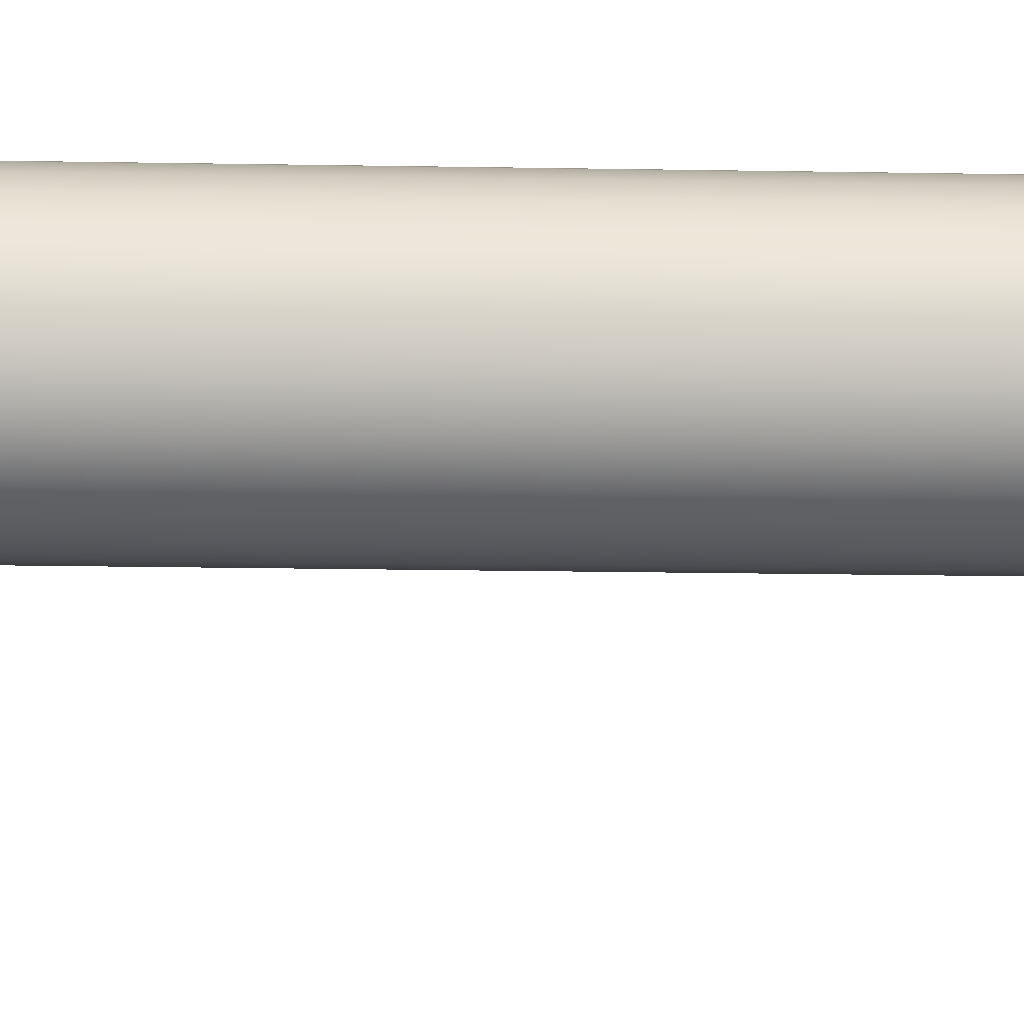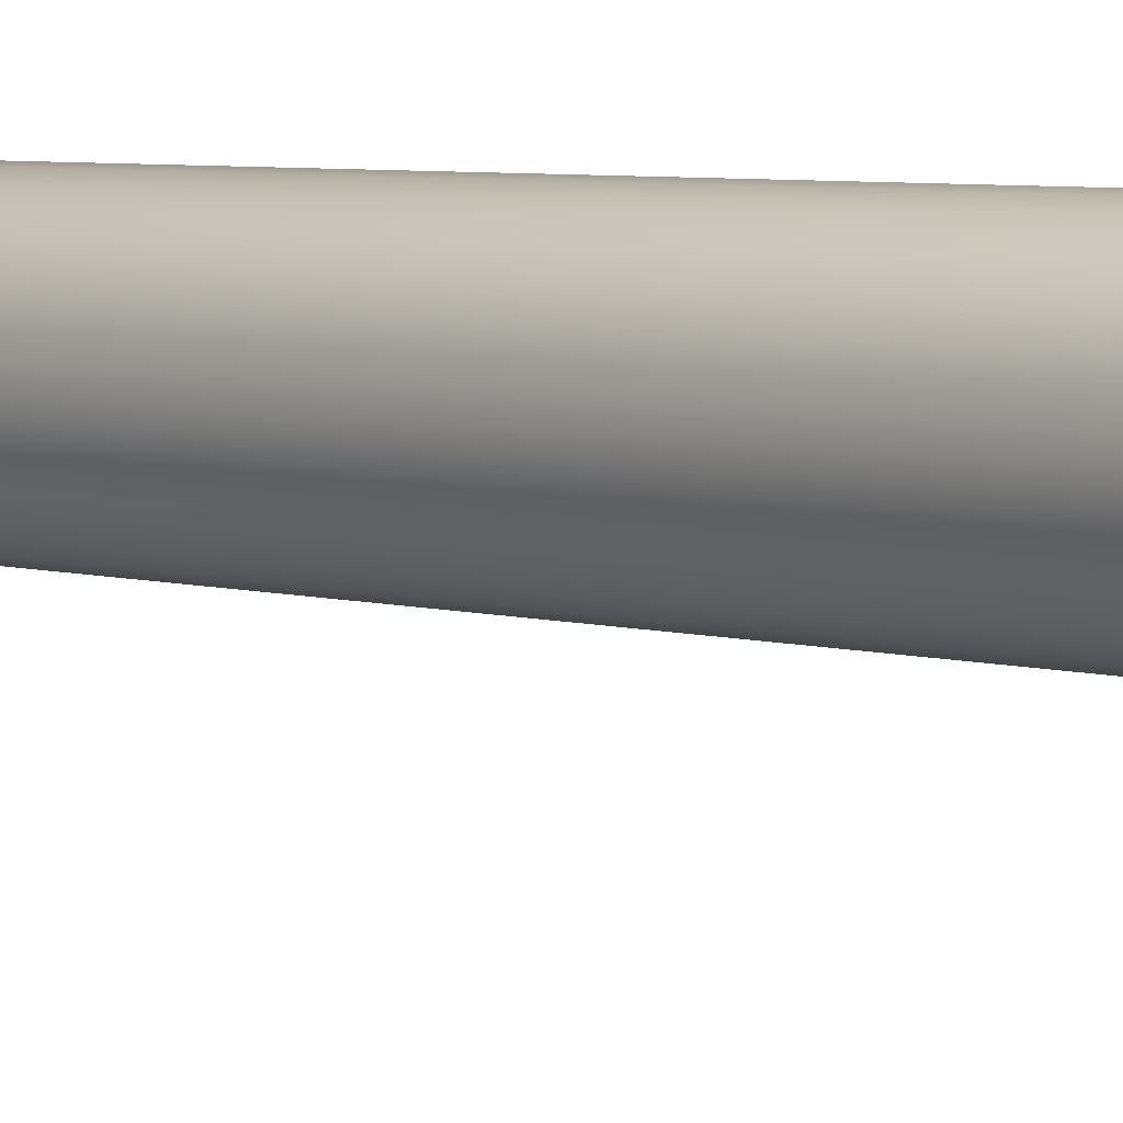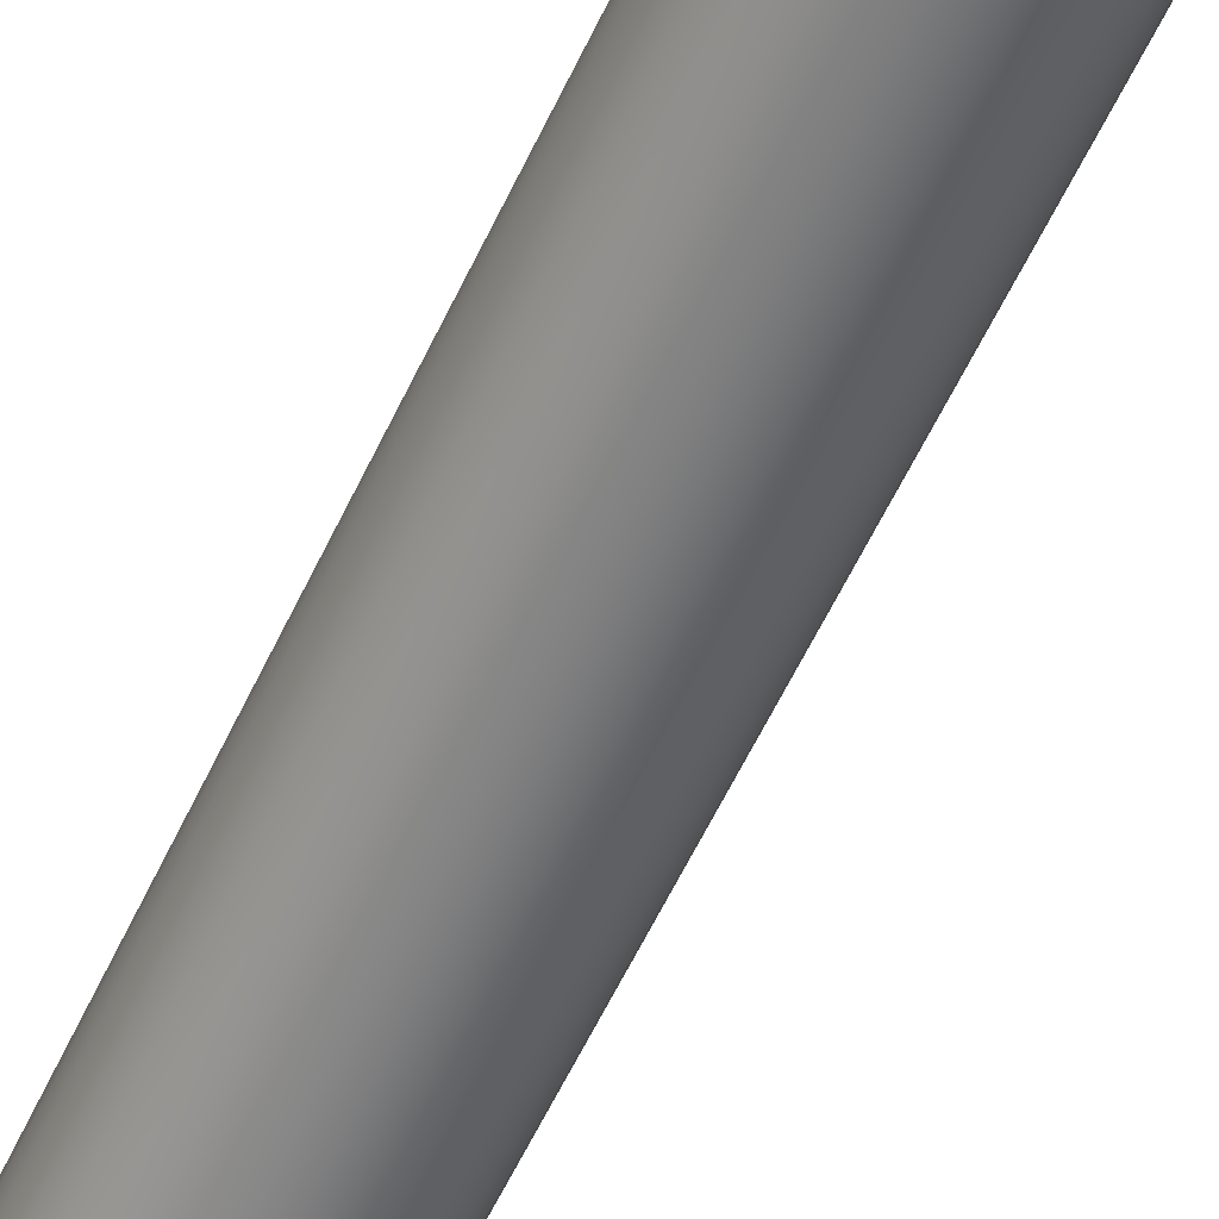
<metadata>
{"format":"obj","ext":"obj","renderer":"f3d","projection":"perspective","resolution":1024,"background":"white","views":[{"elev":-15.4,"azim":87.6,"up":"+Y"},{"elev":4.4,"azim":139.1,"up":"+Y"},{"elev":-58.0,"azim":155.2,"up":"+Y"}]}
</metadata>
<code>
o TUBE_BEND
v -1.549 -2.682 -10.43
v -1.432 -2.682 -10.09
v -1.242 -2.682 -9.79
v -0.9907 -2.682 -9.539
v -0.6894 -2.682 -9.349
v -0.3536 -2.682 -9.232
v 1.5e-05 -2.682 -9.192
v 0.3536 -2.682 -9.232
v 0.6894 -2.682 -9.349
v 0.9907 -2.682 -9.539
v 1.242 -2.682 -9.79
v 1.432 -2.682 -10.09
v 1.549 -2.682 -10.43
v 1.589 -2.682 -10.78
v 1.549 -2.682 -11.13
v 1.432 -2.682 -11.47
v 1.242 -2.682 -11.77
v 0.9907 -2.682 -12.02
v 0.6894 -2.682 -12.21
v 0.3536 -2.682 -12.33
v 1.3e-05 -2.682 -12.37
v -0.3536 -2.682 -12.33
v -0.6894 -2.682 -12.21
v -0.9907 -2.682 -12.02
v -1.242 -2.682 -11.77
v -1.432 -2.682 -11.47
v -1.549 -2.682 -11.13
v -1.589 -2.682 -10.78
v -1.549 -0.8423 -10.43
v -1.432 -0.8687 -10.09
v -1.242 -0.8923 -9.793
v -0.9907 -0.9121 -9.543
v -0.6894 -0.9269 -9.354
v -0.3536 -0.9361 -9.237
v 1.5e-05 -0.9392 -9.197
v 0.3536 -0.9361 -9.237
v 0.6894 -0.9269 -9.354
v 0.9907 -0.9121 -9.543
v 1.242 -0.8923 -9.793
v 1.432 -0.8687 -10.09
v 1.549 -0.8423 -10.43
v 1.589 -0.8146 -10.78
v 1.549 -0.7868 -11.13
v 1.432 -0.7605 -11.47
v 1.242 -0.7369 -11.77
v 0.9907 -0.7171 -12.02
v 0.6894 -0.7023 -12.21
v 0.3536 -0.693 -12.33
v 1.3e-05 -0.6899 -12.37
v -0.3536 -0.693 -12.33
v -0.6894 -0.7023 -12.21
v -0.9907 -0.7171 -12.02
v -1.242 -0.7369 -11.77
v -1.432 -0.7605 -11.47
v -1.549 -0.7868 -11.13
v -1.589 -0.8146 -10.78
v -1.549 -0.2921 -10.34
v -1.432 -0.3959 -10.03
v -1.242 -0.489 -9.739
v -0.9907 -0.5667 -9.499
v -0.6894 -0.6252 -9.319
v -0.3536 -0.6616 -9.208
v 1.5e-05 -0.6739 -9.17
v 0.3536 -0.6616 -9.208
v 0.6894 -0.6252 -9.319
v 0.9907 -0.5667 -9.499
v 1.242 -0.489 -9.739
v 1.432 -0.3959 -10.03
v 1.549 -0.2921 -10.34
v 1.589 -0.1829 -10.68
v 1.549 -0.0736 -11.02
v 1.432 0.03018 -11.34
v 1.242 0.1233 -11.62
v 0.9907 0.201 -11.86
v 0.6894 0.2595 -12.04
v 0.3536 0.2958 -12.15
v 1.3e-05 0.3082 -12.19
v -0.3536 0.2958 -12.15
v -0.6894 0.2595 -12.04
v -0.9907 0.201 -11.86
v -1.242 0.1233 -11.62
v -1.432 0.03018 -11.34
v -1.549 -0.0736 -11.02
v -1.589 -0.1829 -10.68
v -1.549 0.1792 -10.1
v -1.432 -0.01821 -9.833
v -1.242 -0.1953 -9.589
v -0.9907 -0.3432 -9.386
v -0.6894 -0.4544 -9.232
v -0.3536 -0.5235 -9.137
v 1.5e-05 -0.5469 -9.105
v 0.3536 -0.5235 -9.137
v 0.6894 -0.4544 -9.232
v 0.9907 -0.3432 -9.386
v 1.242 -0.1953 -9.589
v 1.432 -0.01821 -9.833
v 1.549 0.1792 -10.1
v 1.589 0.387 -10.39
v 1.549 0.5949 -10.68
v 1.432 0.7923 -10.95
v 1.242 0.9693 -11.19
v 0.9907 1.117 -11.4
v 0.6894 1.228 -11.55
v 0.3536 1.298 -11.64
v 1.3e-05 1.321 -11.68
v -0.3536 1.298 -11.64
v -0.6894 1.228 -11.55
v -0.9907 1.117 -11.4
v -1.242 0.9693 -11.19
v -1.432 0.7923 -10.95
v -1.549 0.5948 -10.68
v -1.589 0.387 -10.39
v -1.549 0.5532 -9.73
v -1.432 0.2815 -9.533
v -1.242 0.0378 -9.356
v -0.9907 -0.1657 -9.208
v -0.6894 -0.3189 -9.097
v -0.3536 -0.414 -9.028
v 1.5e-05 -0.4462 -9.004
v 0.3536 -0.414 -9.028
v 0.6894 -0.3189 -9.097
v 0.9907 -0.1657 -9.208
v 1.242 0.0378 -9.356
v 1.432 0.2815 -9.533
v 1.549 0.5532 -9.73
v 1.589 0.8393 -9.938
v 1.549 1.125 -10.15
v 1.432 1.397 -10.34
v 1.242 1.641 -10.52
v 0.9907 1.844 -10.67
v 0.6894 1.997 -10.78
v 0.3536 2.093 -10.85
v 1.3e-05 2.125 -10.87
v -0.3536 2.093 -10.85
v -0.6894 1.997 -10.78
v -0.9907 1.844 -10.67
v -1.242 1.641 -10.52
v -1.432 1.397 -10.34
v -1.549 1.125 -10.15
v -1.589 0.8393 -9.938
v -1.549 0.7934 -9.259
v -1.432 0.474 -9.155
v -1.242 0.1874 -9.062
v -0.9907 -0.05183 -8.985
v -0.6894 -0.2319 -8.926
v -0.3536 -0.3436 -8.89
v 1.5e-05 -0.3815 -8.877
v 0.3536 -0.3436 -8.89
v 0.6894 -0.2319 -8.926
v 0.9907 -0.05183 -8.985
v 1.242 0.1875 -9.062
v 1.432 0.474 -9.155
v 1.549 0.7934 -9.259
v 1.589 1.13 -9.368
v 1.549 1.466 -9.478
v 1.432 1.785 -9.581
v 1.242 2.072 -9.675
v 0.9907 2.311 -9.752
v 0.6894 2.491 -9.811
v 0.3536 2.603 -9.847
v 1.3e-05 2.641 -9.859
v -0.3536 2.603 -9.847
v -0.6894 2.491 -9.811
v -0.9907 2.311 -9.752
v -1.242 2.072 -9.675
v -1.432 1.785 -9.581
v -1.549 1.466 -9.478
v -1.589 1.13 -9.368
v -1.549 0.8772 -8.709
v -1.432 0.5424 -8.683
v -1.242 0.2421 -8.659
v -0.9907 -0.008751 -8.639
v -0.6894 -0.1975 -8.624
v -0.3536 -0.3146 -8.615
v 1.5e-05 -0.3543 -8.612
v 0.3536 -0.3146 -8.615
v 0.6894 -0.1975 -8.624
v 0.9907 -0.00875 -8.639
v 1.242 0.2421 -8.659
v 1.432 0.5424 -8.683
v 1.549 0.8772 -8.709
v 1.589 1.23 -8.737
v 1.549 1.582 -8.764
v 1.432 1.917 -8.791
v 1.242 2.217 -8.814
v 0.9907 2.468 -8.834
v 0.6894 2.657 -8.849
v 0.3536 2.774 -8.858
v 1.3e-05 2.814 -8.861
v -0.3536 2.774 -8.858
v -0.6894 2.657 -8.849
v -0.9907 2.468 -8.834
v -1.242 2.217 -8.814
v -1.432 1.917 -8.791
v -1.549 1.582 -8.764
v -1.589 1.23 -8.737
v -1.549 0.8772 8.709
v -1.432 0.5424 8.683
v -1.242 0.2421 8.659
v -0.9907 -0.008753 8.639
v -0.6894 -0.1975 8.624
v -0.3536 -0.3146 8.615
v 1.5e-05 -0.3543 8.612
v 0.3536 -0.3146 8.615
v 0.6894 -0.1975 8.624
v 0.9907 -0.008751 8.639
v 1.242 0.2421 8.659
v 1.432 0.5424 8.683
v 1.549 0.8772 8.709
v 1.589 1.23 8.737
v 1.549 1.582 8.764
v 1.432 1.917 8.791
v 1.242 2.217 8.814
v 0.9907 2.468 8.834
v 0.6894 2.657 8.849
v 0.3536 2.774 8.858
v 1.3e-05 2.814 8.861
v -0.3536 2.774 8.858
v -0.6894 2.657 8.849
v -0.9907 2.468 8.834
v -1.242 2.217 8.814
v -1.432 1.917 8.791
v -1.549 1.582 8.764
v -1.589 1.23 8.737
v -1.549 0.7934 9.259
v -1.432 0.474 9.155
v -1.242 0.1874 9.062
v -0.9907 -0.05183 8.985
v -0.6894 -0.2319 8.926
v -0.3536 -0.3436 8.89
v 1.5e-05 -0.3815 8.877
v 0.3536 -0.3436 8.89
v 0.6894 -0.2319 8.926
v 0.9907 -0.05183 8.985
v 1.242 0.1875 9.062
v 1.432 0.474 9.155
v 1.549 0.7934 9.259
v 1.589 1.13 9.368
v 1.549 1.466 9.478
v 1.432 1.785 9.581
v 1.242 2.072 9.675
v 0.9907 2.311 9.752
v 0.6894 2.491 9.811
v 0.3536 2.603 9.847
v 1.3e-05 2.641 9.859
v -0.3536 2.603 9.847
v -0.6894 2.491 9.811
v -0.9907 2.311 9.752
v -1.242 2.072 9.675
v -1.432 1.785 9.581
v -1.549 1.466 9.478
v -1.589 1.13 9.368
v -1.549 0.5532 9.73
v -1.432 0.2815 9.533
v -1.242 0.0378 9.356
v -0.9907 -0.1658 9.208
v -0.6894 -0.3189 9.097
v -0.3536 -0.414 9.028
v 1.5e-05 -0.4462 9.004
v 0.3536 -0.414 9.028
v 0.6894 -0.3189 9.097
v 0.9907 -0.1658 9.208
v 1.242 0.0378 9.356
v 1.432 0.2815 9.533
v 1.549 0.5532 9.73
v 1.589 0.8393 9.938
v 1.549 1.125 10.15
v 1.432 1.397 10.34
v 1.242 1.641 10.52
v 0.9907 1.844 10.67
v 0.6894 1.997 10.78
v 0.3536 2.093 10.85
v 1.3e-05 2.125 10.87
v -0.3536 2.093 10.85
v -0.6894 1.997 10.78
v -0.9907 1.844 10.67
v -1.242 1.641 10.52
v -1.432 1.397 10.34
v -1.549 1.125 10.15
v -1.589 0.8393 9.938
v -1.549 0.1792 10.1
v -1.432 -0.01821 9.833
v -1.242 -0.1953 9.589
v -0.9907 -0.3432 9.386
v -0.6894 -0.4544 9.232
v -0.3536 -0.5235 9.137
v 1.5e-05 -0.5469 9.105
v 0.3536 -0.5235 9.137
v 0.6894 -0.4544 9.232
v 0.9907 -0.3432 9.386
v 1.242 -0.1953 9.589
v 1.432 -0.01821 9.833
v 1.549 0.1792 10.1
v 1.589 0.387 10.39
v 1.549 0.5949 10.68
v 1.432 0.7923 10.95
v 1.242 0.9693 11.19
v 0.9907 1.117 11.4
v 0.6894 1.228 11.55
v 0.3536 1.298 11.64
v 1.3e-05 1.321 11.68
v -0.3536 1.298 11.64
v -0.6894 1.228 11.55
v -0.9907 1.117 11.4
v -1.242 0.9693 11.19
v -1.432 0.7923 10.95
v -1.549 0.5948 10.68
v -1.589 0.387 10.39
v -1.549 -0.2921 10.34
v -1.432 -0.3959 10.03
v -1.242 -0.489 9.739
v -0.9907 -0.5668 9.499
v -0.6894 -0.6252 9.319
v -0.3536 -0.6616 9.208
v 1.5e-05 -0.6739 9.17
v 0.3536 -0.6616 9.208
v 0.6894 -0.6252 9.319
v 0.9907 -0.5668 9.499
v 1.242 -0.489 9.739
v 1.432 -0.3959 10.03
v 1.549 -0.2921 10.34
v 1.589 -0.1829 10.68
v 1.549 -0.0736 11.02
v 1.432 0.03018 11.34
v 1.242 0.1233 11.62
v 0.9907 0.201 11.86
v 0.6894 0.2595 12.04
v 0.3536 0.2958 12.15
v 1.3e-05 0.3082 12.19
v -0.3536 0.2958 12.15
v -0.6894 0.2595 12.04
v -0.9907 0.201 11.86
v -1.242 0.1233 11.62
v -1.432 0.03018 11.34
v -1.549 -0.0736 11.02
v -1.589 -0.1829 10.68
v -1.549 -0.8423 10.43
v -1.432 -0.8687 10.09
v -1.242 -0.8923 9.793
v -0.9907 -0.9121 9.543
v -0.6894 -0.9269 9.354
v -0.3536 -0.9361 9.237
v 1.5e-05 -0.9393 9.197
v 0.3536 -0.9361 9.237
v 0.6894 -0.9269 9.354
v 0.9907 -0.9121 9.543
v 1.242 -0.8923 9.793
v 1.432 -0.8687 10.09
v 1.549 -0.8423 10.43
v 1.589 -0.8146 10.78
v 1.549 -0.7868 11.13
v 1.432 -0.7605 11.47
v 1.242 -0.7369 11.77
v 0.9907 -0.7171 12.02
v 0.6894 -0.7023 12.21
v 0.3536 -0.693 12.33
v 1.3e-05 -0.6899 12.37
v -0.3536 -0.693 12.33
v -0.6894 -0.7023 12.21
v -0.9907 -0.7171 12.02
v -1.242 -0.7369 11.77
v -1.432 -0.7605 11.47
v -1.549 -0.7868 11.13
v -1.589 -0.8146 10.78
v -1.549 -2.494 10.43
v -1.432 -2.494 10.09
v -1.242 -2.494 9.79
v -0.9907 -2.494 9.539
v -0.6894 -2.494 9.349
v -0.3536 -2.494 9.232
v 1.5e-05 -2.494 9.192
v 0.3536 -2.494 9.232
v 0.6894 -2.494 9.349
v 0.9907 -2.494 9.539
v 1.242 -2.494 9.79
v 1.432 -2.494 10.09
v 1.549 -2.494 10.43
v 1.589 -2.494 10.78
v 1.549 -2.494 11.13
v 1.432 -2.494 11.47
v 1.242 -2.494 11.77
v 0.9907 -2.494 12.02
v 0.6894 -2.494 12.21
v 0.3536 -2.494 12.33
v 1.3e-05 -2.494 12.37
v -0.3536 -2.494 12.33
v -0.6894 -2.494 12.21
v -0.9907 -2.494 12.02
v -1.242 -2.494 11.77
v -1.432 -2.494 11.47
v -1.549 -2.494 11.13
v -1.589 -2.494 10.78
f 1 29 56 28
f 2 30 29 1
f 3 31 30 2
f 4 32 31 3
f 5 33 32 4
f 6 34 33 5
f 7 35 34 6
f 8 36 35 7
f 9 37 36 8
f 10 38 37 9
f 11 39 38 10
f 12 40 39 11
f 13 41 40 12
f 14 42 41 13
f 15 43 42 14
f 16 44 43 15
f 17 45 44 16
f 18 46 45 17
f 19 47 46 18
f 20 48 47 19
f 21 49 48 20
f 22 50 49 21
f 23 51 50 22
f 24 52 51 23
f 25 53 52 24
f 26 54 53 25
f 27 55 54 26
f 28 56 55 27
f 29 57 84 56
f 30 58 57 29
f 31 59 58 30
f 32 60 59 31
f 33 61 60 32
f 34 62 61 33
f 35 63 62 34
f 36 64 63 35
f 37 65 64 36
f 38 66 65 37
f 39 67 66 38
f 40 68 67 39
f 41 69 68 40
f 42 70 69 41
f 43 71 70 42
f 44 72 71 43
f 45 73 72 44
f 46 74 73 45
f 47 75 74 46
f 48 76 75 47
f 49 77 76 48
f 50 78 77 49
f 51 79 78 50
f 52 80 79 51
f 53 81 80 52
f 54 82 81 53
f 55 83 82 54
f 56 84 83 55
f 57 85 112 84
f 58 86 85 57
f 59 87 86 58
f 60 88 87 59
f 61 89 88 60
f 62 90 89 61
f 63 91 90 62
f 64 92 91 63
f 65 93 92 64
f 66 94 93 65
f 67 95 94 66
f 68 96 95 67
f 69 97 96 68
f 70 98 97 69
f 71 99 98 70
f 72 100 99 71
f 73 101 100 72
f 74 102 101 73
f 75 103 102 74
f 76 104 103 75
f 77 105 104 76
f 78 106 105 77
f 79 107 106 78
f 80 108 107 79
f 81 109 108 80
f 82 110 109 81
f 83 111 110 82
f 84 112 111 83
f 85 113 140 112
f 86 114 113 85
f 87 115 114 86
f 88 116 115 87
f 89 117 116 88
f 90 118 117 89
f 91 119 118 90
f 92 120 119 91
f 93 121 120 92
f 94 122 121 93
f 95 123 122 94
f 96 124 123 95
f 97 125 124 96
f 98 126 125 97
f 99 127 126 98
f 100 128 127 99
f 101 129 128 100
f 102 130 129 101
f 103 131 130 102
f 104 132 131 103
f 105 133 132 104
f 106 134 133 105
f 107 135 134 106
f 108 136 135 107
f 109 137 136 108
f 110 138 137 109
f 111 139 138 110
f 112 140 139 111
f 113 141 168 140
f 114 142 141 113
f 115 143 142 114
f 116 144 143 115
f 117 145 144 116
f 118 146 145 117
f 119 147 146 118
f 120 148 147 119
f 121 149 148 120
f 122 150 149 121
f 123 151 150 122
f 124 152 151 123
f 125 153 152 124
f 126 154 153 125
f 127 155 154 126
f 128 156 155 127
f 129 157 156 128
f 130 158 157 129
f 131 159 158 130
f 132 160 159 131
f 133 161 160 132
f 134 162 161 133
f 135 163 162 134
f 136 164 163 135
f 137 165 164 136
f 138 166 165 137
f 139 167 166 138
f 140 168 167 139
f 141 169 196 168
f 142 170 169 141
f 143 171 170 142
f 144 172 171 143
f 145 173 172 144
f 146 174 173 145
f 147 175 174 146
f 148 176 175 147
f 149 177 176 148
f 150 178 177 149
f 151 179 178 150
f 152 180 179 151
f 153 181 180 152
f 154 182 181 153
f 155 183 182 154
f 156 184 183 155
f 157 185 184 156
f 158 186 185 157
f 159 187 186 158
f 160 188 187 159
f 161 189 188 160
f 162 190 189 161
f 163 191 190 162
f 164 192 191 163
f 165 193 192 164
f 166 194 193 165
f 167 195 194 166
f 168 196 195 167
f 169 197 224 196
f 170 198 197 169
f 171 199 198 170
f 172 200 199 171
f 173 201 200 172
f 174 202 201 173
f 175 203 202 174
f 176 204 203 175
f 177 205 204 176
f 178 206 205 177
f 179 207 206 178
f 180 208 207 179
f 181 209 208 180
f 182 210 209 181
f 183 211 210 182
f 184 212 211 183
f 185 213 212 184
f 186 214 213 185
f 187 215 214 186
f 188 216 215 187
f 189 217 216 188
f 190 218 217 189
f 191 219 218 190
f 192 220 219 191
f 193 221 220 192
f 194 222 221 193
f 195 223 222 194
f 196 224 223 195
f 197 225 252 224
f 198 226 225 197
f 199 227 226 198
f 200 228 227 199
f 201 229 228 200
f 202 230 229 201
f 203 231 230 202
f 204 232 231 203
f 205 233 232 204
f 206 234 233 205
f 207 235 234 206
f 208 236 235 207
f 209 237 236 208
f 210 238 237 209
f 211 239 238 210
f 212 240 239 211
f 213 241 240 212
f 214 242 241 213
f 215 243 242 214
f 216 244 243 215
f 217 245 244 216
f 218 246 245 217
f 219 247 246 218
f 220 248 247 219
f 221 249 248 220
f 222 250 249 221
f 223 251 250 222
f 224 252 251 223
f 225 253 280 252
f 226 254 253 225
f 227 255 254 226
f 228 256 255 227
f 229 257 256 228
f 230 258 257 229
f 231 259 258 230
f 232 260 259 231
f 233 261 260 232
f 234 262 261 233
f 235 263 262 234
f 236 264 263 235
f 237 265 264 236
f 238 266 265 237
f 239 267 266 238
f 240 268 267 239
f 241 269 268 240
f 242 270 269 241
f 243 271 270 242
f 244 272 271 243
f 245 273 272 244
f 246 274 273 245
f 247 275 274 246
f 248 276 275 247
f 249 277 276 248
f 250 278 277 249
f 251 279 278 250
f 252 280 279 251
f 253 281 308 280
f 254 282 281 253
f 255 283 282 254
f 256 284 283 255
f 257 285 284 256
f 258 286 285 257
f 259 287 286 258
f 260 288 287 259
f 261 289 288 260
f 262 290 289 261
f 263 291 290 262
f 264 292 291 263
f 265 293 292 264
f 266 294 293 265
f 267 295 294 266
f 268 296 295 267
f 269 297 296 268
f 270 298 297 269
f 271 299 298 270
f 272 300 299 271
f 273 301 300 272
f 274 302 301 273
f 275 303 302 274
f 276 304 303 275
f 277 305 304 276
f 278 306 305 277
f 279 307 306 278
f 280 308 307 279
f 281 309 336 308
f 282 310 309 281
f 283 311 310 282
f 284 312 311 283
f 285 313 312 284
f 286 314 313 285
f 287 315 314 286
f 288 316 315 287
f 289 317 316 288
f 290 318 317 289
f 291 319 318 290
f 292 320 319 291
f 293 321 320 292
f 294 322 321 293
f 295 323 322 294
f 296 324 323 295
f 297 325 324 296
f 298 326 325 297
f 299 327 326 298
f 300 328 327 299
f 301 329 328 300
f 302 330 329 301
f 303 331 330 302
f 304 332 331 303
f 305 333 332 304
f 306 334 333 305
f 307 335 334 306
f 308 336 335 307
f 309 337 364 336
f 310 338 337 309
f 311 339 338 310
f 312 340 339 311
f 313 341 340 312
f 314 342 341 313
f 315 343 342 314
f 316 344 343 315
f 317 345 344 316
f 318 346 345 317
f 319 347 346 318
f 320 348 347 319
f 321 349 348 320
f 322 350 349 321
f 323 351 350 322
f 324 352 351 323
f 325 353 352 324
f 326 354 353 325
f 327 355 354 326
f 328 356 355 327
f 329 357 356 328
f 330 358 357 329
f 331 359 358 330
f 332 360 359 331
f 333 361 360 332
f 334 362 361 333
f 335 363 362 334
f 336 364 363 335
f 337 365 392 364
f 338 366 365 337
f 339 367 366 338
f 340 368 367 339
f 341 369 368 340
f 342 370 369 341
f 343 371 370 342
f 344 372 371 343
f 345 373 372 344
f 346 374 373 345
f 347 375 374 346
f 348 376 375 347
f 349 377 376 348
f 350 378 377 349
f 351 379 378 350
f 352 380 379 351
f 353 381 380 352
f 354 382 381 353
f 355 383 382 354
f 356 384 383 355
f 357 385 384 356
f 358 386 385 357
f 359 387 386 358
f 360 388 387 359
f 361 389 388 360
f 362 390 389 361
f 363 391 390 362
f 364 392 391 363

</code>
